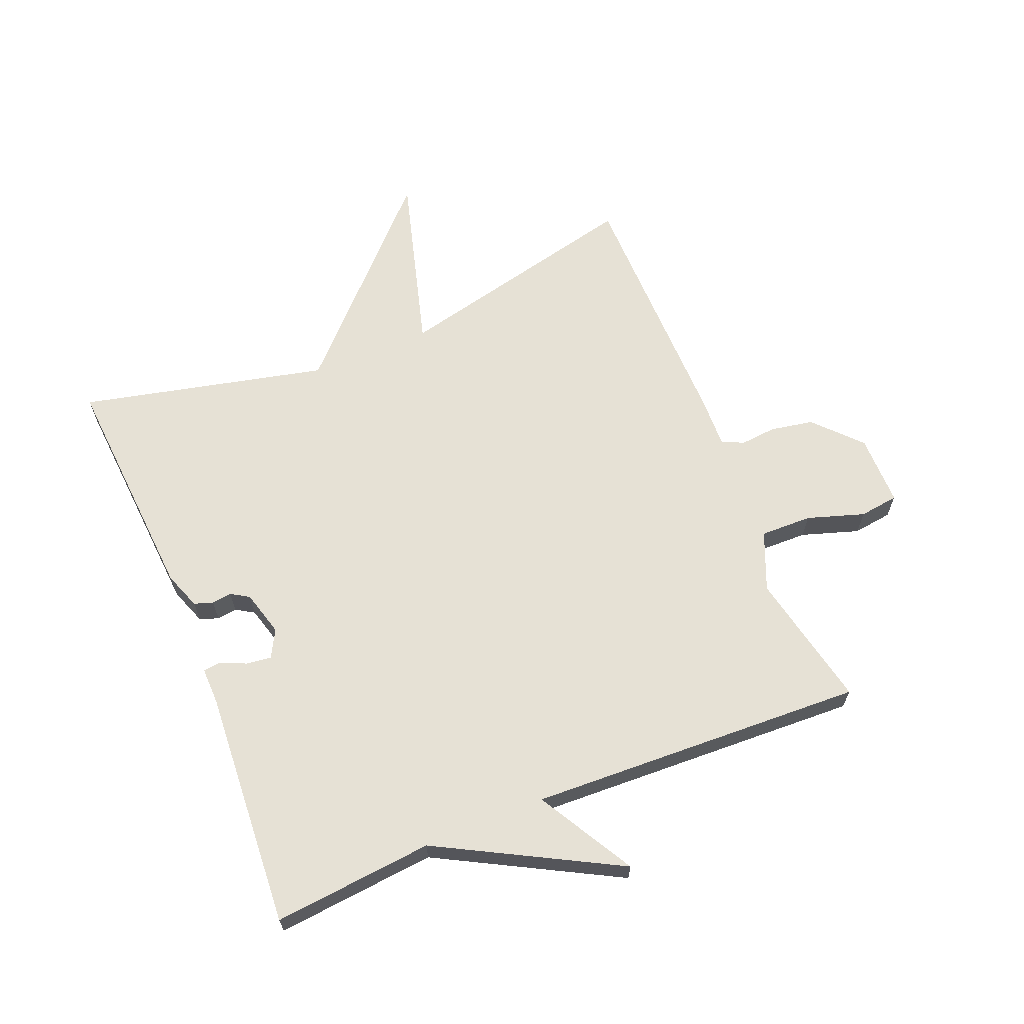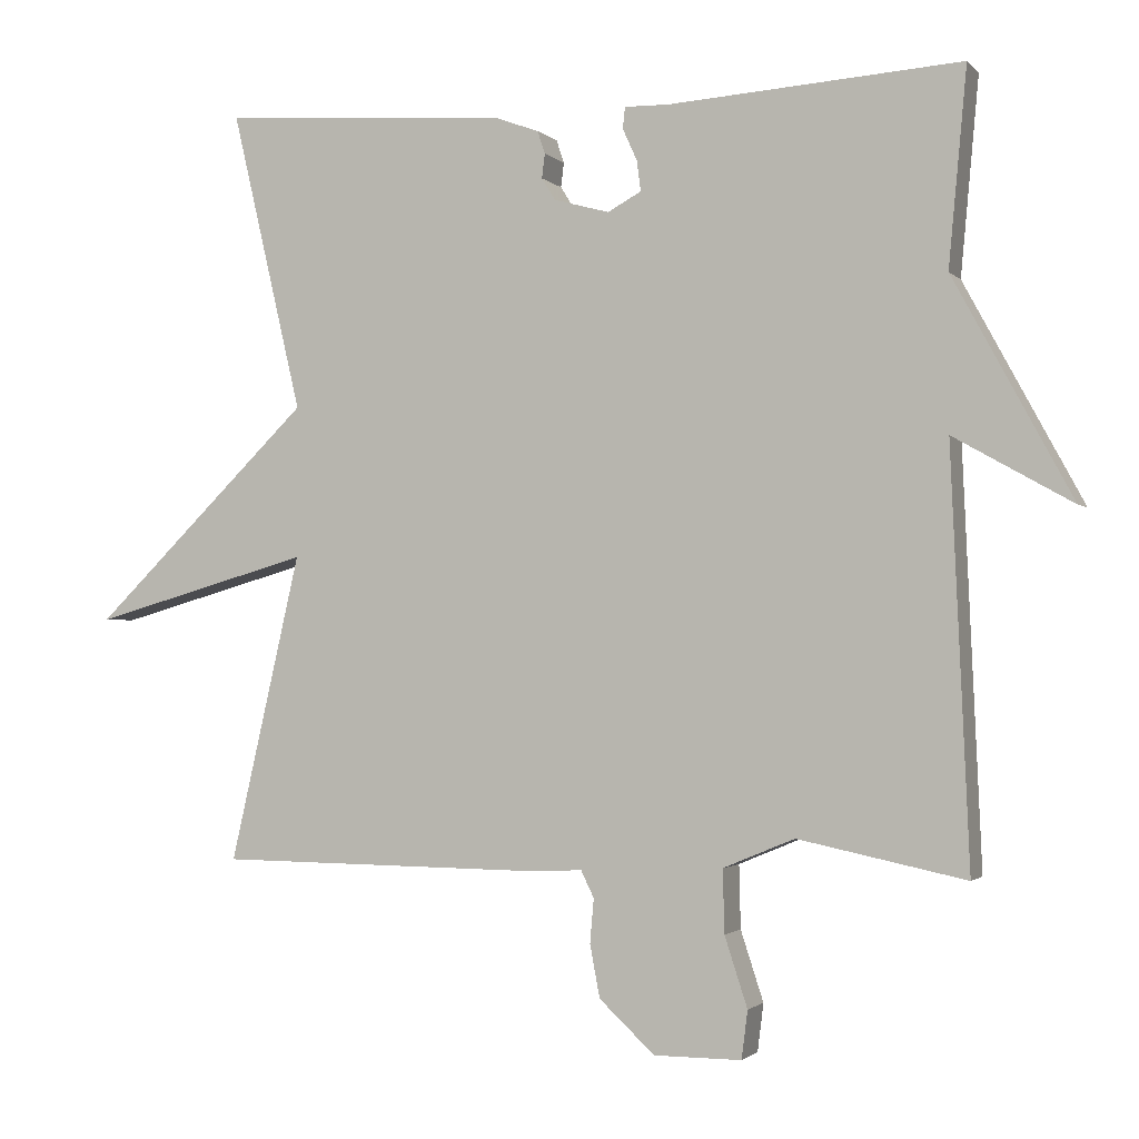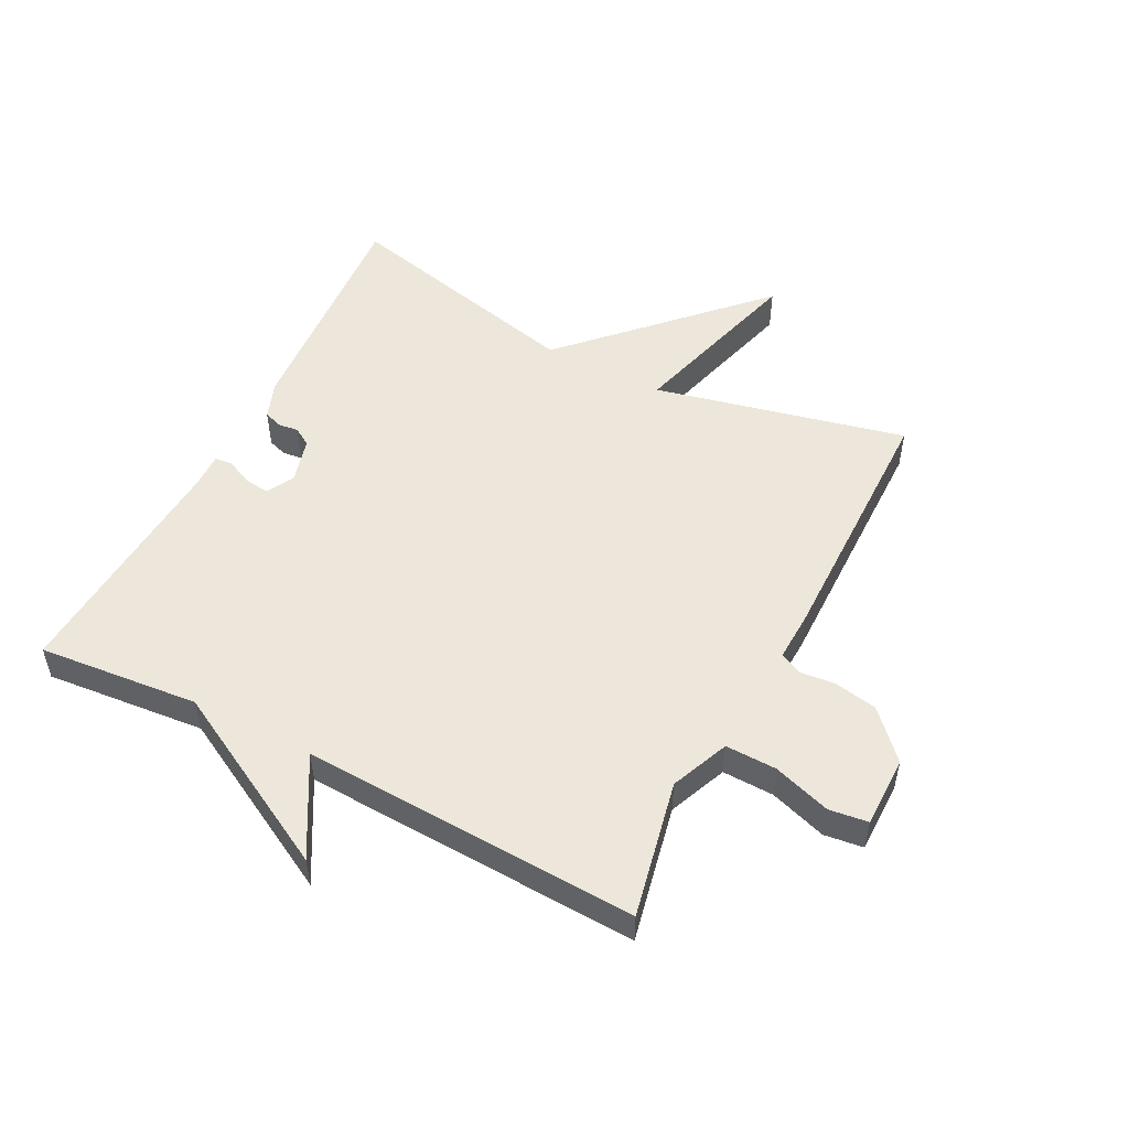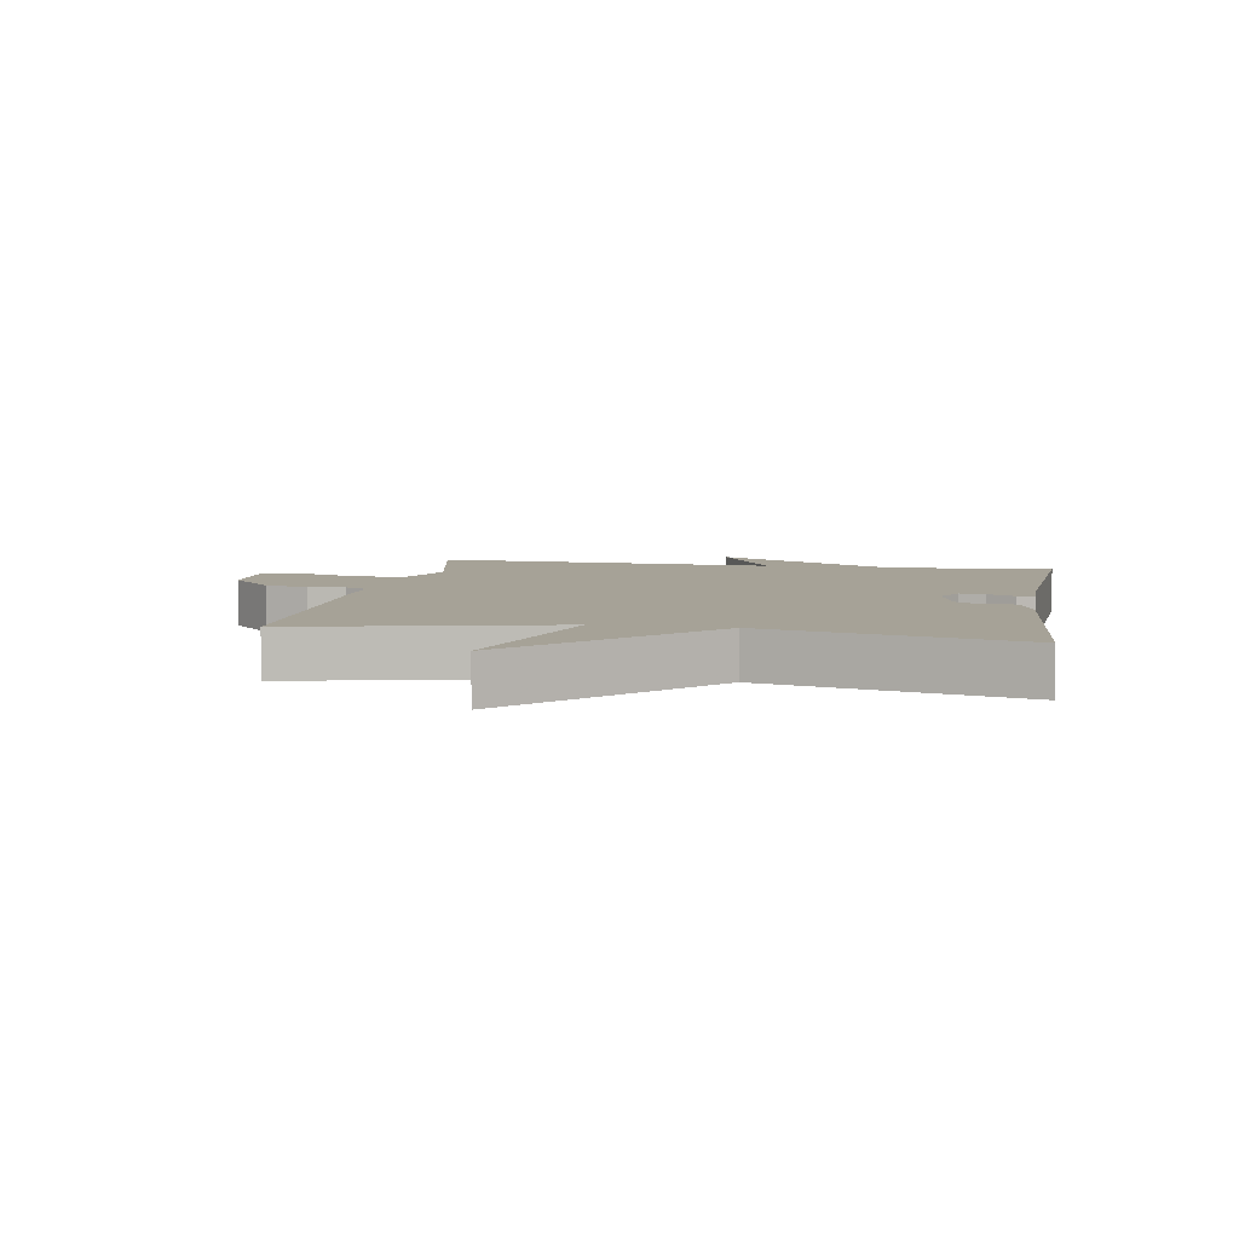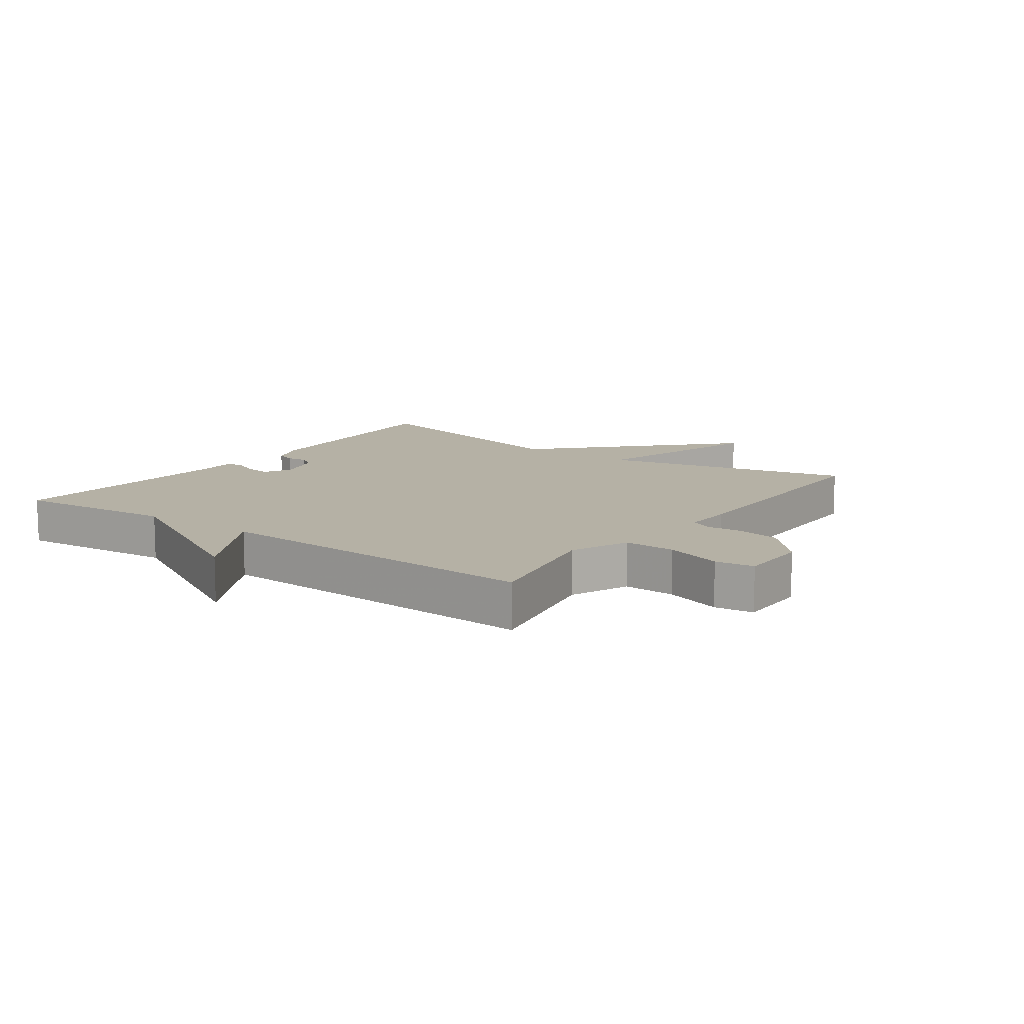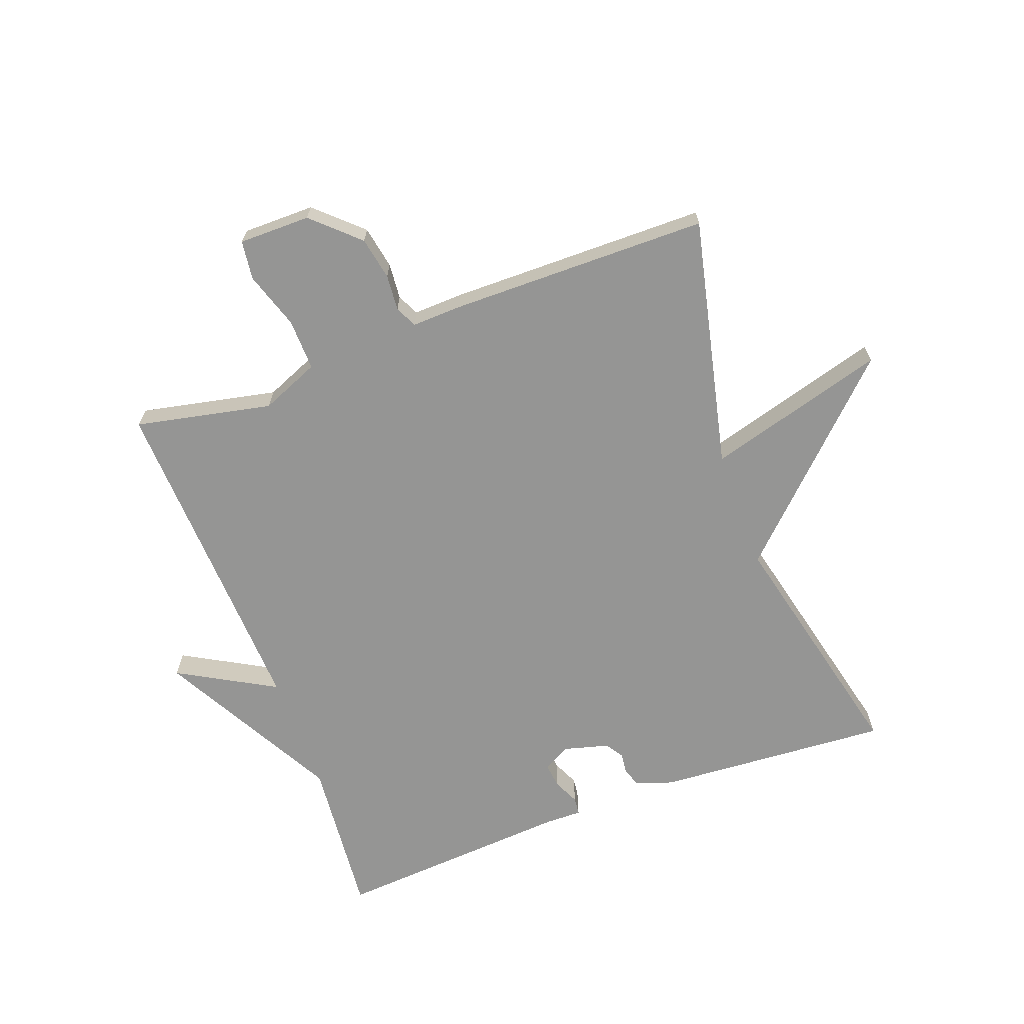
<metadata>
{"format":"obj","ext":"obj","renderer":"f3d","projection":"perspective","resolution":1024,"background":"white","views":[{"elev":64.8,"azim":67.6,"up":"+Y"},{"elev":-1.8,"azim":20.5,"up":"+Z"},{"elev":51.8,"azim":117.2,"up":"+Y"},{"elev":6.4,"azim":-80.2,"up":"+Y"},{"elev":11.8,"azim":125.9,"up":"+Y"},{"elev":-67.4,"azim":-159.6,"up":"+Y"}]}
</metadata>
<code>
v 0.5 0.07 0.5
v 0.476 0.07 0.242
v 0.632 0.07 -0.046
v 0.476 0.07 0.042
v 0.5 0.07 -0.5
v 0.28 0.07 -0.454
v 0.186 0.07 -0.493
v 0.188 0.07 -0.576
v 0.218 0.07 -0.668
v 0.21 0.07 -0.731
v 0.095 0.07 -0.731
v 0.022 0.07 -0.663
v 0.009 0.07 -0.594
v 0.014 0.07 -0.536
v -0.003 0.07 -0.501
v -0.084 0.07 -0.504
v -0.5 0.07 -0.5
v -0.407 0.07 -0.096
v -0.696 0.07 -0.178
v -0.407 0.07 0.104
v -0.5 0.07 0.5
v -0.123 0.07 0.474
v -0.063 0.07 0.452
v -0.053 0.07 0.422
v -0.057 0.07 0.39
v -0.039 0.07 0.361
v 0.034 0.07 0.341
v 0.078 0.07 0.365
v 0.073 0.07 0.405
v 0.054 0.07 0.447
v 0.057 0.07 0.475
v 0.116 0.07 0.474
v 0.5 0 0.5
v 0.476 0 0.242
v 0.632 0 -0.046
v 0.476 0 0.042
v 0.5 0 -0.5
v 0.28 0 -0.454
v 0.186 0 -0.493
v 0.188 0 -0.576
v 0.218 0 -0.668
v 0.21 0 -0.731
v 0.095 0 -0.731
v 0.022 0 -0.663
v 0.009 0 -0.594
v 0.014 0 -0.536
v -0.003 0 -0.501
v -0.084 0 -0.504
v -0.5 0 -0.5
v -0.407 0 -0.096
v -0.696 0 -0.178
v -0.407 0 0.104
v -0.5 0 0.5
v -0.123 0 0.474
v -0.063 0 0.452
v -0.053 0 0.422
v -0.057 0 0.39
v -0.039 0 0.361
v 0.034 0 0.341
v 0.078 0 0.365
v 0.073 0 0.405
v 0.054 0 0.447
v 0.057 0 0.475
v 0.116 0 0.474
f 29 30 31 32
f 32 1 2
f 29 32 2
f 28 29 2
f 2 3 4
f 28 2 4
f 27 28 4
f 4 5 6
f 27 4 6
f 26 27 6
f 25 26 6 7
f 23 24 25
f 22 23 25
f 21 22 25
f 20 21 25
f 18 19 20 25
f 18 25 7
f 17 18 7
f 16 17 7
f 15 16 7
f 14 15 7 8
f 12 13 14
f 11 12 14
f 10 11 14
f 9 10 14
f 8 9 14
f 64 63 62 61
f 34 33 64
f 34 64 61
f 34 61 60
f 36 35 34
f 36 34 60
f 36 60 59
f 38 37 36
f 38 36 59
f 38 59 58
f 39 38 58 57
f 57 56 55
f 57 55 54
f 57 54 53
f 57 53 52
f 57 52 51 50
f 39 57 50
f 39 50 49
f 39 49 48
f 39 48 47
f 40 39 47 46
f 46 45 44
f 46 44 43
f 46 43 42
f 46 42 41
f 46 41 40
f 1 33 34 2
f 2 34 35 3
f 3 35 36 4
f 4 36 37 5
f 5 37 38 6
f 6 38 39 7
f 7 39 40 8
f 8 40 41 9
f 9 41 42 10
f 10 42 43 11
f 11 43 44 12
f 12 44 45 13
f 13 45 46 14
f 14 46 47 15
f 15 47 48 16
f 16 48 49 17
f 17 49 50 18
f 18 50 51 19
f 19 51 52 20
f 20 52 53 21
f 21 53 54 22
f 22 54 55 23
f 23 55 56 24
f 24 56 57 25
f 25 57 58 26
f 26 58 59 27
f 27 59 60 28
f 28 60 61 29
f 29 61 62 30
f 30 62 63 31
f 31 63 64 32
f 32 64 33 1

</code>
